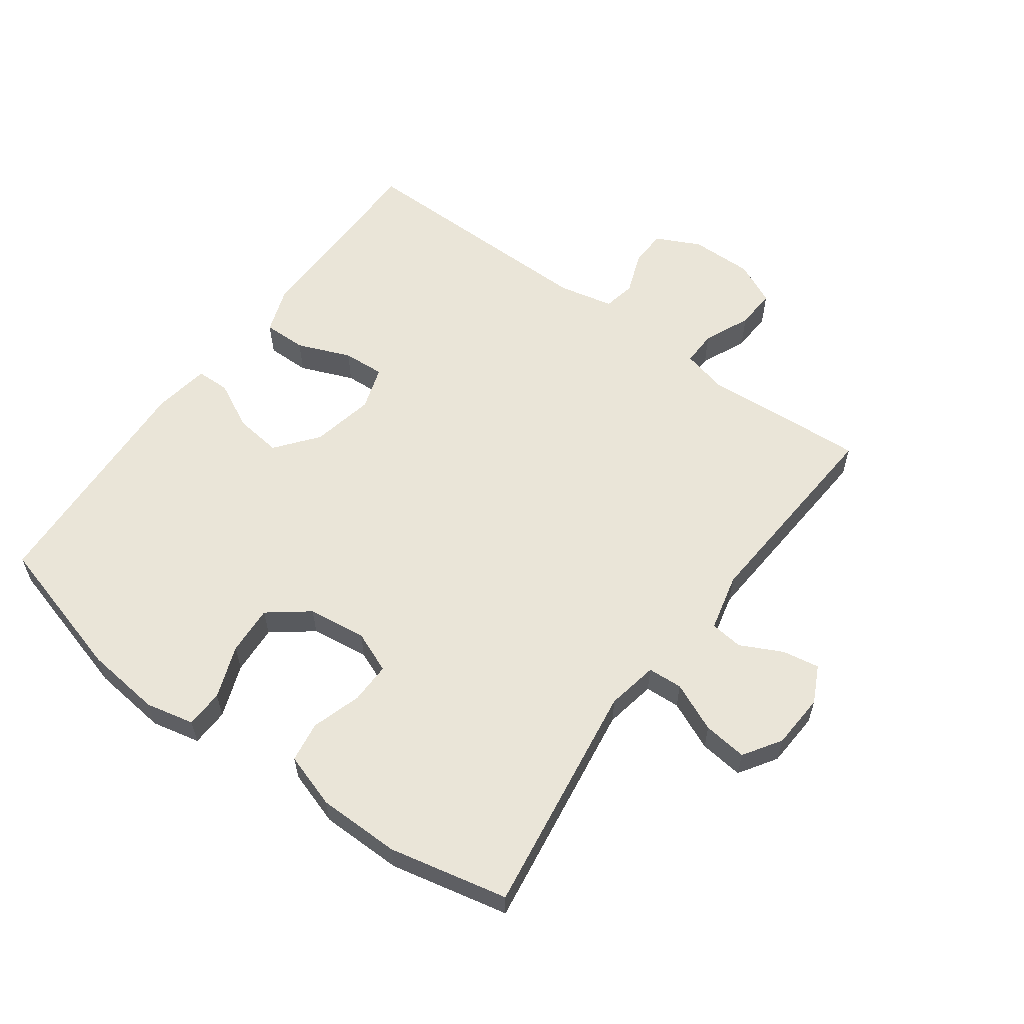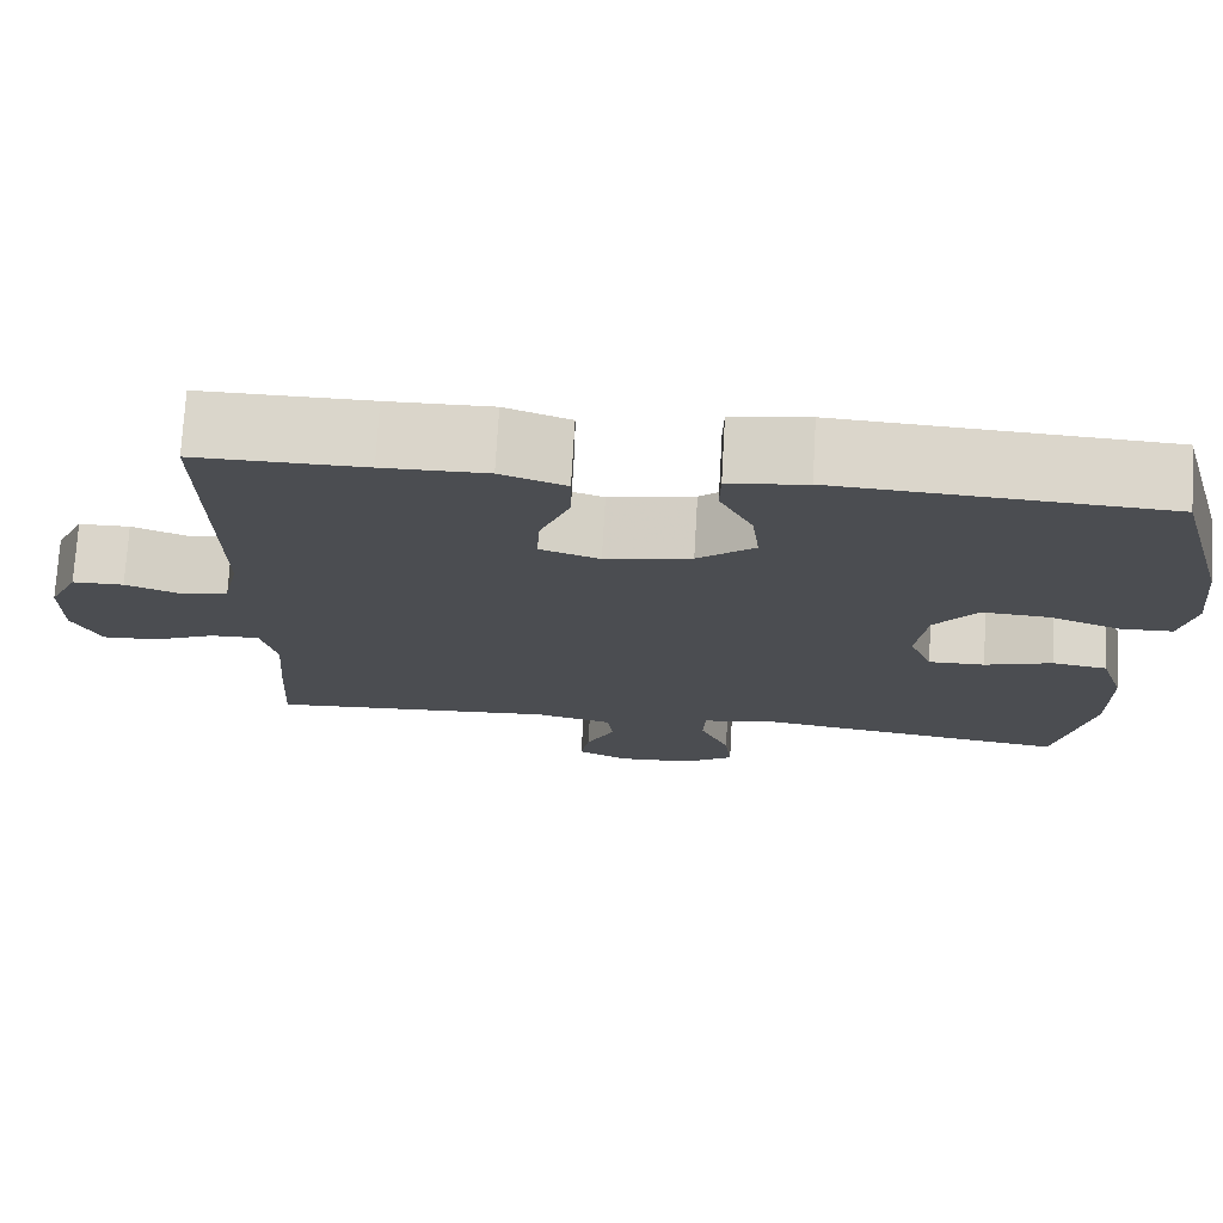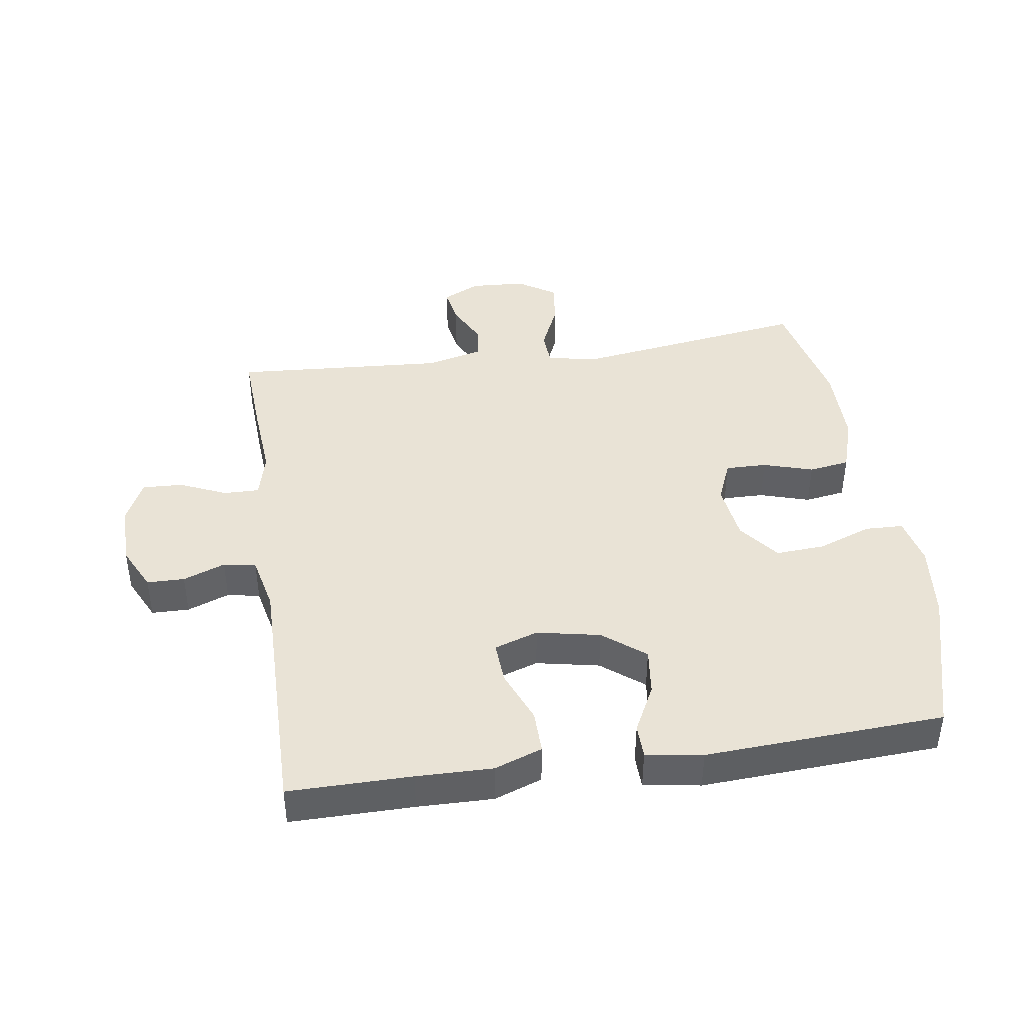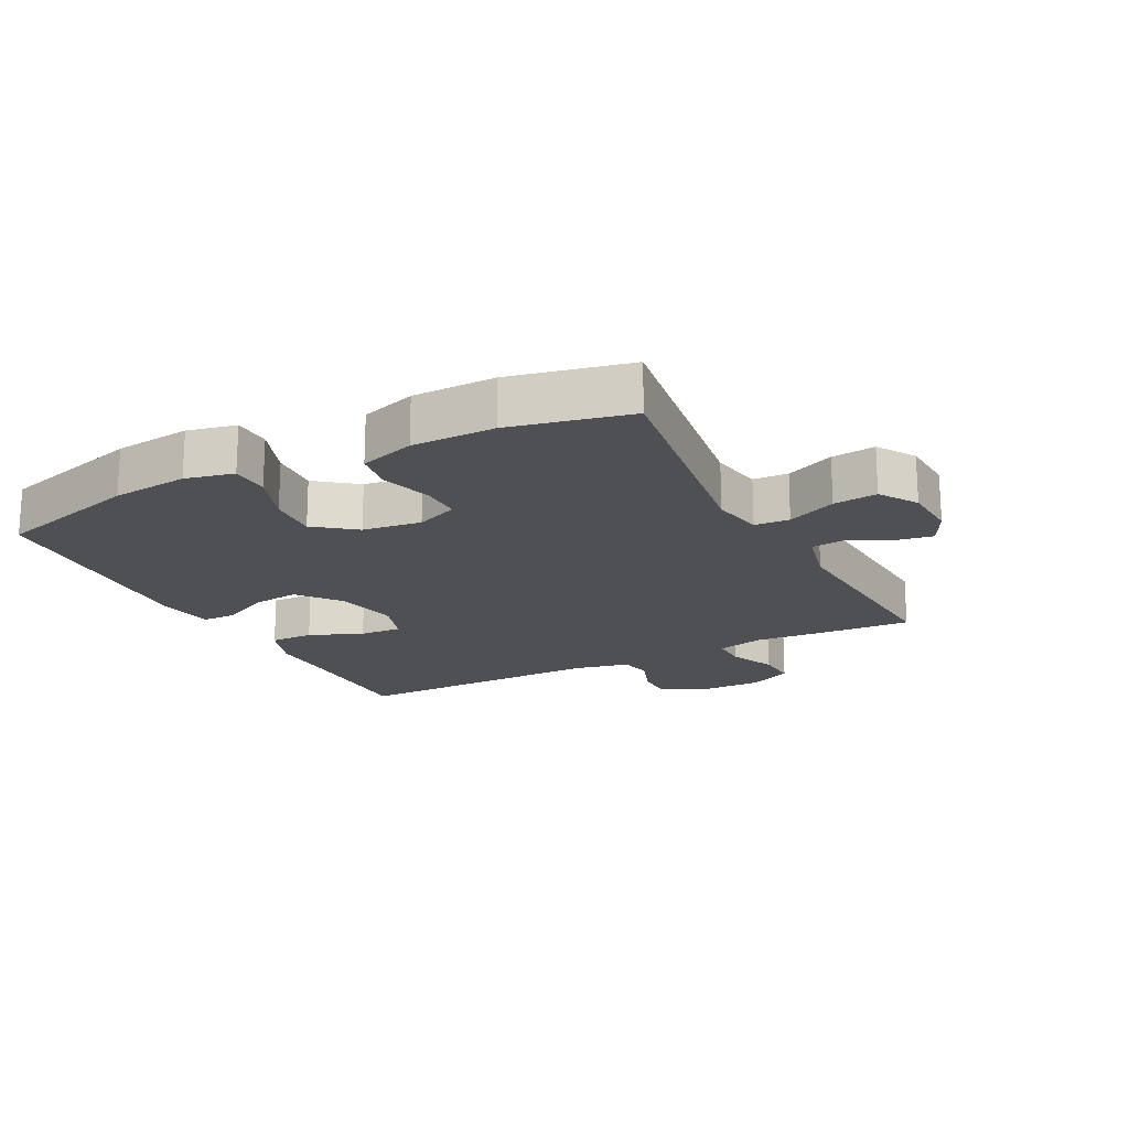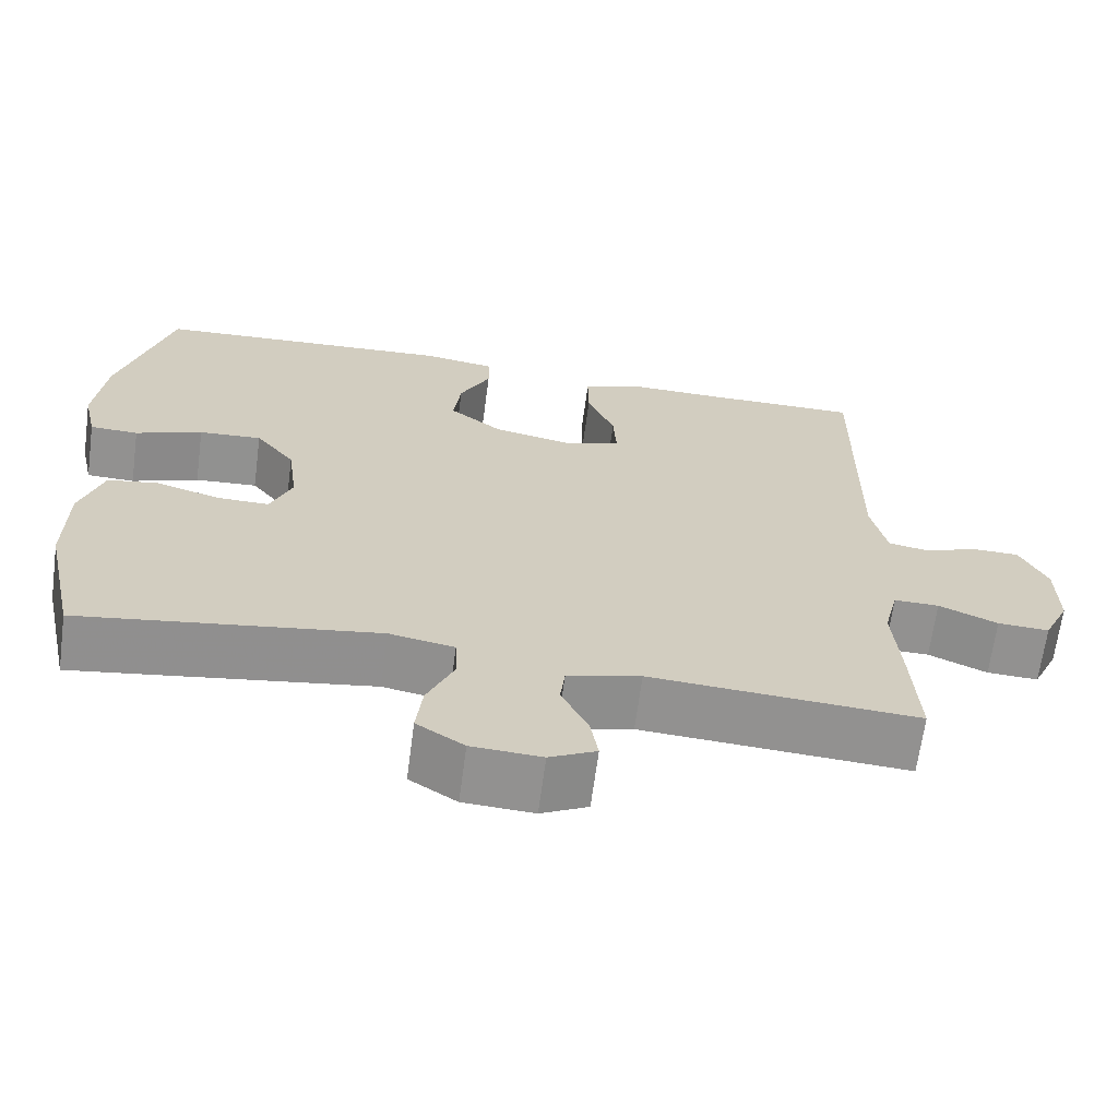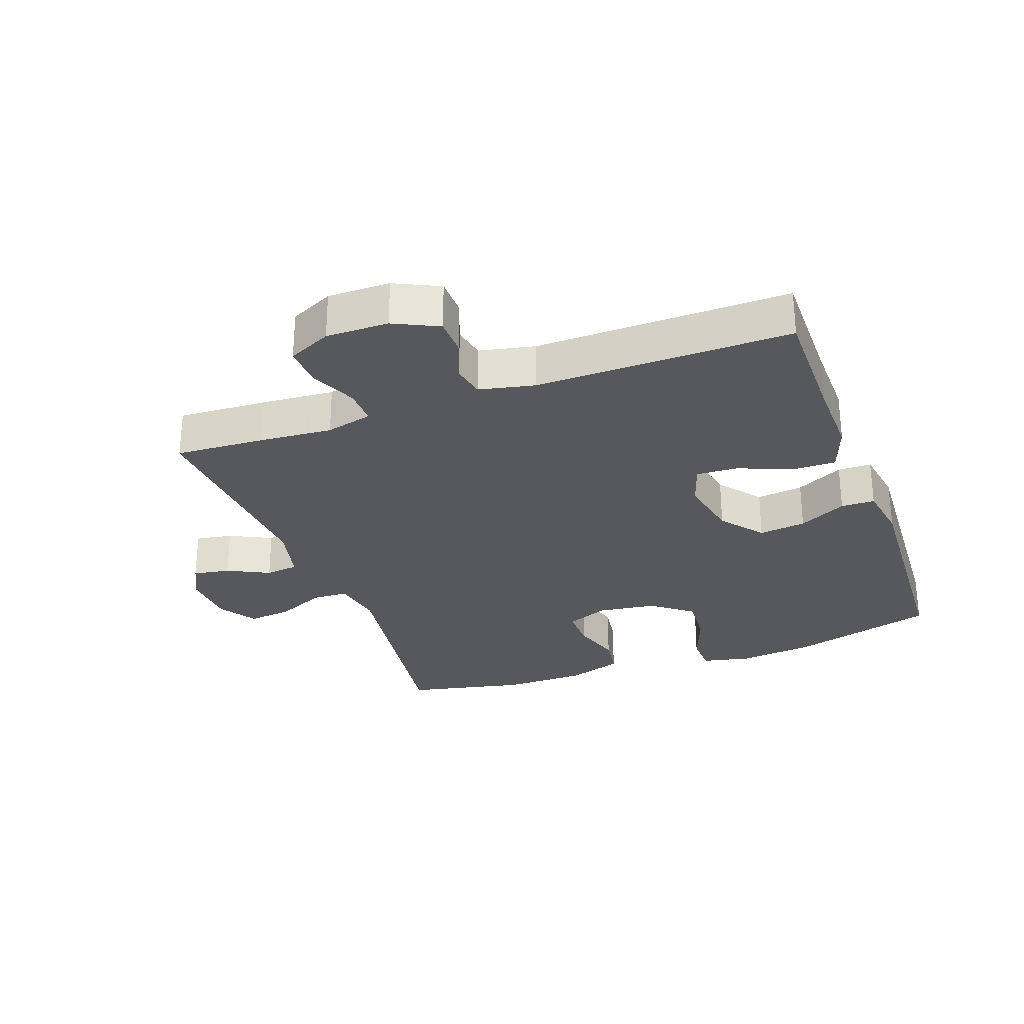
<metadata>
{"format":"obj","ext":"obj","renderer":"f3d","projection":"perspective","resolution":1024,"background":"white","views":[{"elev":58.8,"azim":126.2,"up":"+Y"},{"elev":74.0,"azim":3.3,"up":"+Z"},{"elev":42.2,"azim":-8.4,"up":"+Y"},{"elev":-18.6,"azim":117.3,"up":"+Y"},{"elev":-66.1,"azim":172.4,"up":"+Z"},{"elev":-28.6,"azim":-69.9,"up":"+Y"}]}
</metadata>
<code>
v -0.5 0.07 0.5
v -0.307 0.07 0.499
v -0.188 0.07 0.501
v -0.113 0.07 0.474
v -0.114 0.07 0.406
v -0.148 0.07 0.322
v -0.152 0.07 0.256
v -0.083 0.07 0.233
v 0.016 0.07 0.253
v 0.082 0.07 0.305
v 0.073 0.07 0.379
v 0.035 0.07 0.454
v 0.036 0.07 0.507
v 0.125 0.07 0.521
v 0.5 0.07 0.5
v 0.564 0.07 0.272
v 0.577 0.07 0.152
v 0.56 0.07 0.076
v 0.5 0.07 0.074
v 0.417 0.07 0.105
v 0.339 0.07 0.11
v 0.29 0.07 0.047
v 0.278 0.07 -0.045
v 0.305 0.07 -0.111
v 0.37 0.07 -0.11
v 0.448 0.07 -0.086
v 0.512 0.07 -0.096
v 0.54 0.07 -0.183
v 0.541 0.07 -0.313
v 0.5 0.07 -0.5
v 0.132 0.07 -0.446
v 0.051 0.07 -0.461
v 0.048 0.07 -0.516
v 0.082 0.07 -0.593
v 0.09 0.07 -0.662
v 0.031 0.07 -0.7
v -0.056 0.07 -0.705
v -0.114 0.07 -0.676
v -0.104 0.07 -0.618
v -0.071 0.07 -0.552
v -0.077 0.07 -0.5
v -0.168 0.07 -0.478
v -0.5 0.07 -0.5
v -0.492 0.07 -0.36
v -0.483 0.07 -0.245
v -0.501 0.07 -0.172
v -0.557 0.07 -0.173
v -0.63 0.07 -0.205
v -0.694 0.07 -0.208
v -0.726 0.07 -0.14
v -0.725 0.07 -0.042
v -0.691 0.07 0.028
v -0.632 0.07 0.029
v -0.566 0.07 0.004
v -0.515 0.07 0.014
v -0.496 0.07 0.101
v -0.5 0 0.5
v -0.307 0 0.499
v -0.188 0 0.501
v -0.113 0 0.474
v -0.114 0 0.406
v -0.148 0 0.322
v -0.152 0 0.256
v -0.083 0 0.233
v 0.016 0 0.253
v 0.082 0 0.305
v 0.073 0 0.379
v 0.035 0 0.454
v 0.036 0 0.507
v 0.125 0 0.521
v 0.5 0 0.5
v 0.564 0 0.272
v 0.577 0 0.152
v 0.56 0 0.076
v 0.5 0 0.074
v 0.417 0 0.105
v 0.339 0 0.11
v 0.29 0 0.047
v 0.278 0 -0.045
v 0.305 0 -0.111
v 0.37 0 -0.11
v 0.448 0 -0.086
v 0.512 0 -0.096
v 0.54 0 -0.183
v 0.541 0 -0.313
v 0.5 0 -0.5
v 0.132 0 -0.446
v 0.051 0 -0.461
v 0.048 0 -0.516
v 0.082 0 -0.593
v 0.09 0 -0.662
v 0.031 0 -0.7
v -0.056 0 -0.705
v -0.114 0 -0.676
v -0.104 0 -0.618
v -0.071 0 -0.552
v -0.077 0 -0.5
v -0.168 0 -0.478
v -0.5 0 -0.5
v -0.492 0 -0.36
v -0.483 0 -0.245
v -0.501 0 -0.172
v -0.557 0 -0.173
v -0.63 0 -0.205
v -0.694 0 -0.208
v -0.726 0 -0.14
v -0.725 0 -0.042
v -0.691 0 0.028
v -0.632 0 0.029
v -0.566 0 0.004
v -0.515 0 0.014
v -0.496 0 0.101
f 51 52 53 54
f 51 54 55
f 50 51 55
f 47 48 49 50
f 46 47 50 55
f 45 46 55 56
f 42 43 44 45
f 41 42 45 56
f 37 38 39 40
f 35 36 37 40
f 33 34 35 40
f 32 33 40 41
f 28 29 30 31
f 28 31 32
f 25 26 27 28
f 24 25 28 32
f 23 24 32 41
f 17 18 19 20
f 17 20 21
f 16 17 21
f 15 16 21
f 14 15 21 22
f 11 12 13 14
f 10 11 14 22
f 3 4 5 6
f 2 3 6 7
f 1 2 7
f 56 1 7
f 41 56 7 8
f 23 41 8 9
f 9 10 22 23
f 110 109 108 107
f 111 110 107
f 111 107 106
f 106 105 104 103
f 111 106 103 102
f 112 111 102 101
f 101 100 99 98
f 112 101 98 97
f 96 95 94 93
f 96 93 92 91
f 96 91 90 89
f 97 96 89 88
f 87 86 85 84
f 88 87 84
f 84 83 82 81
f 88 84 81 80
f 97 88 80 79
f 76 75 74 73
f 77 76 73
f 77 73 72
f 77 72 71
f 78 77 71 70
f 70 69 68 67
f 78 70 67 66
f 62 61 60 59
f 63 62 59 58
f 63 58 57
f 63 57 112
f 64 63 112 97
f 65 64 97 79
f 79 78 66 65
f 1 57 58 2
f 2 58 59 3
f 3 59 60 4
f 4 60 61 5
f 5 61 62 6
f 6 62 63 7
f 7 63 64 8
f 8 64 65 9
f 9 65 66 10
f 10 66 67 11
f 11 67 68 12
f 12 68 69 13
f 13 69 70 14
f 14 70 71 15
f 15 71 72 16
f 16 72 73 17
f 17 73 74 18
f 18 74 75 19
f 19 75 76 20
f 20 76 77 21
f 21 77 78 22
f 22 78 79 23
f 23 79 80 24
f 24 80 81 25
f 25 81 82 26
f 26 82 83 27
f 27 83 84 28
f 28 84 85 29
f 29 85 86 30
f 30 86 87 31
f 31 87 88 32
f 32 88 89 33
f 33 89 90 34
f 34 90 91 35
f 35 91 92 36
f 36 92 93 37
f 37 93 94 38
f 38 94 95 39
f 39 95 96 40
f 40 96 97 41
f 41 97 98 42
f 42 98 99 43
f 43 99 100 44
f 44 100 101 45
f 45 101 102 46
f 46 102 103 47
f 47 103 104 48
f 48 104 105 49
f 49 105 106 50
f 50 106 107 51
f 51 107 108 52
f 52 108 109 53
f 53 109 110 54
f 54 110 111 55
f 55 111 112 56
f 56 112 57 1

</code>
